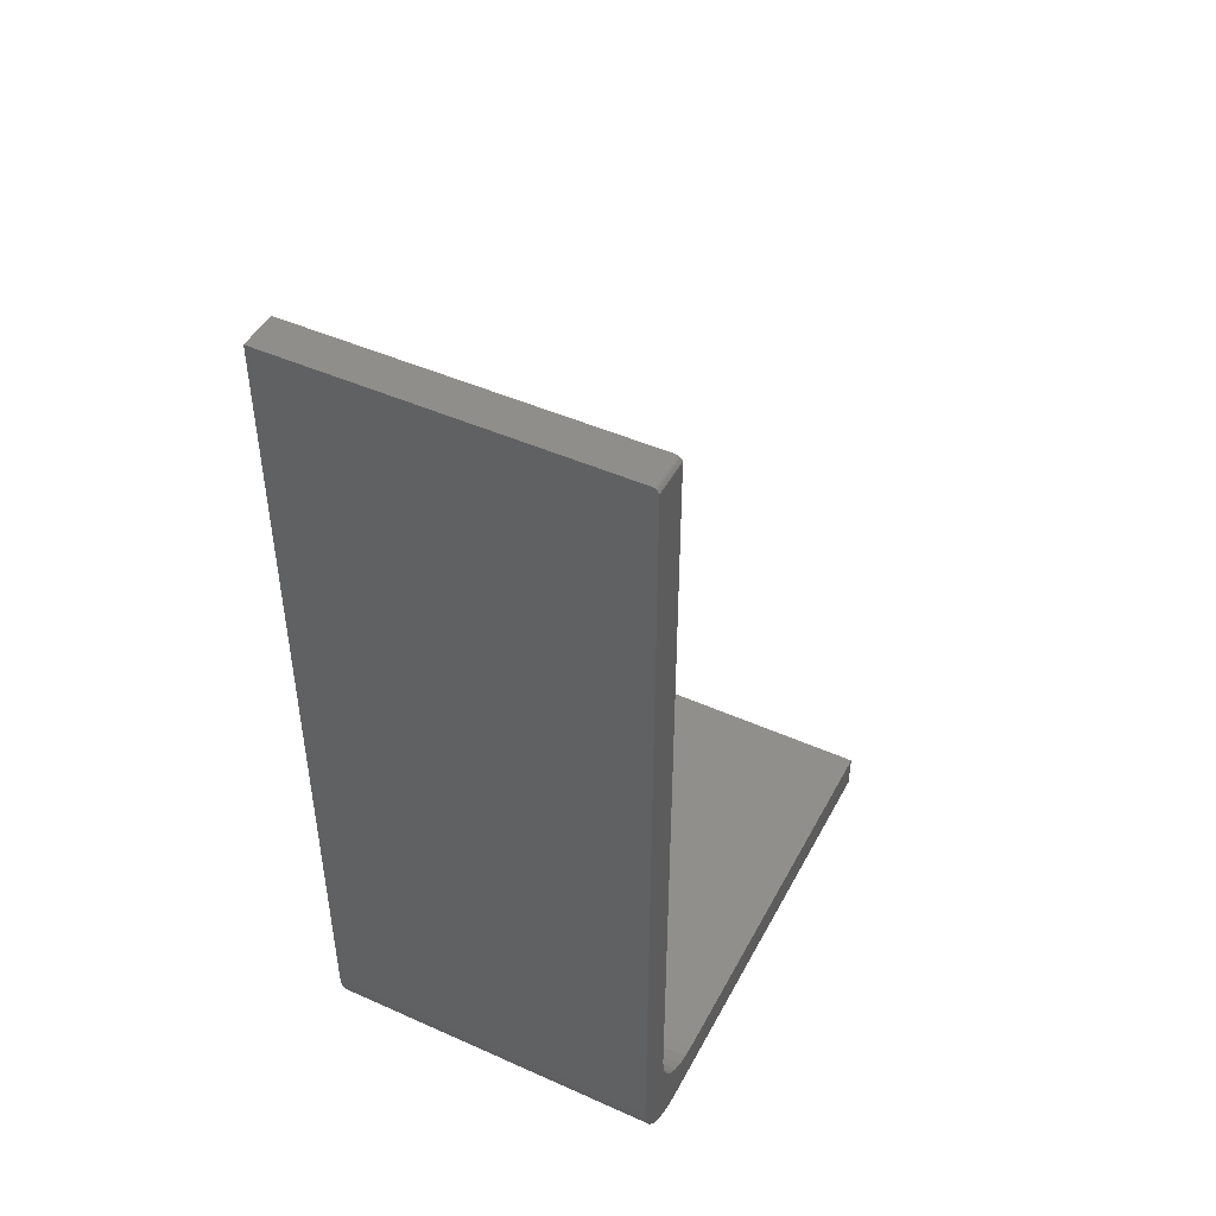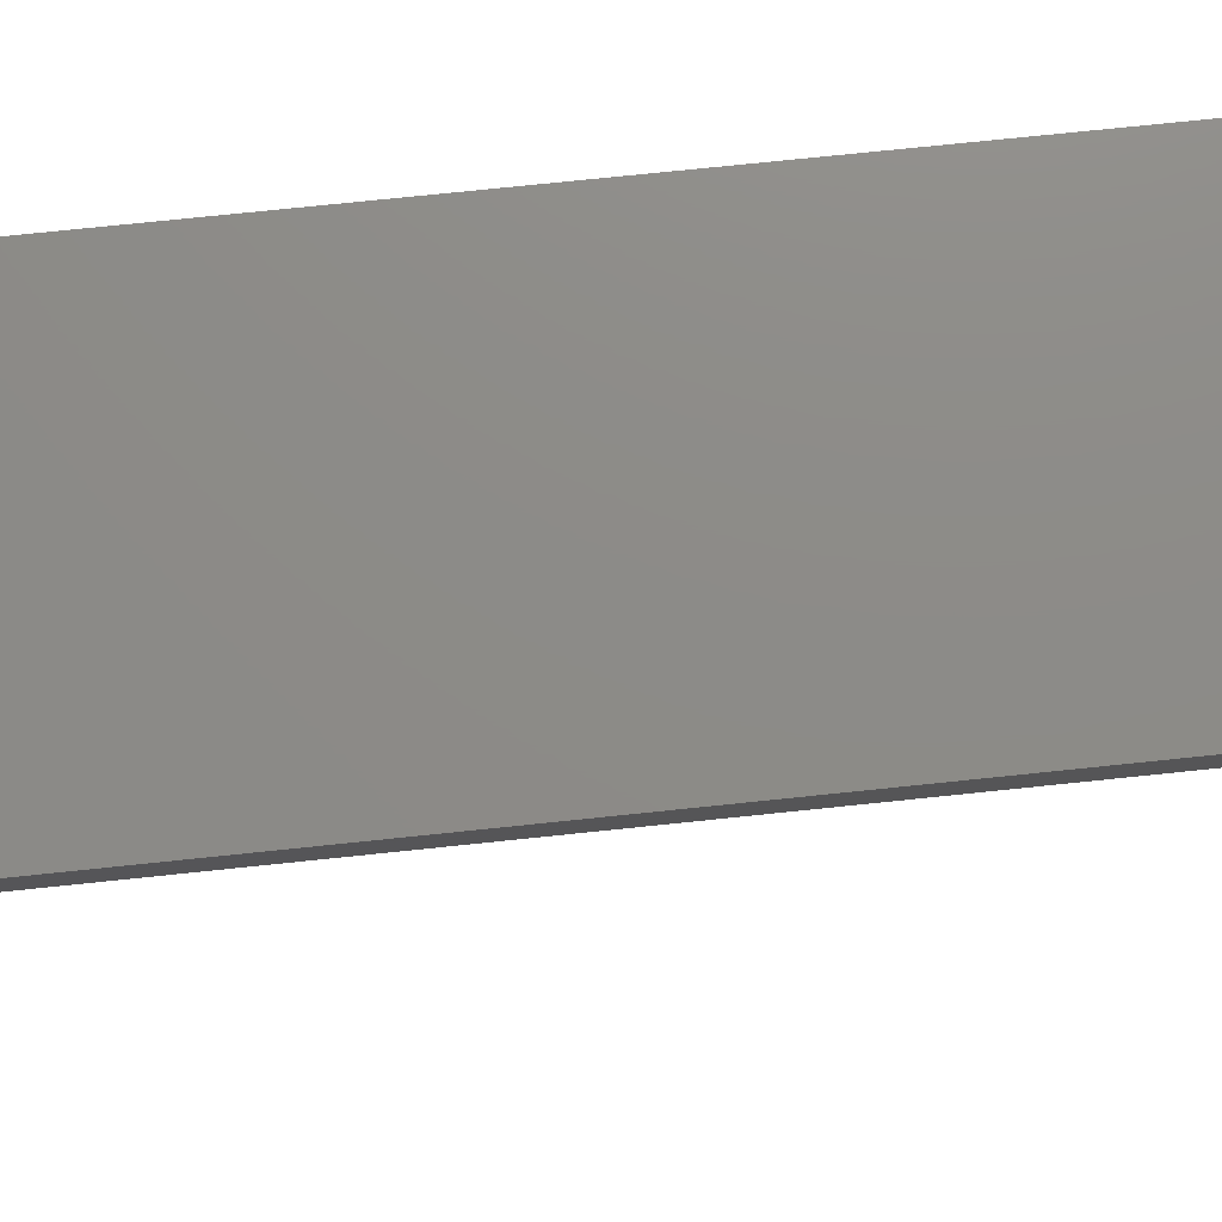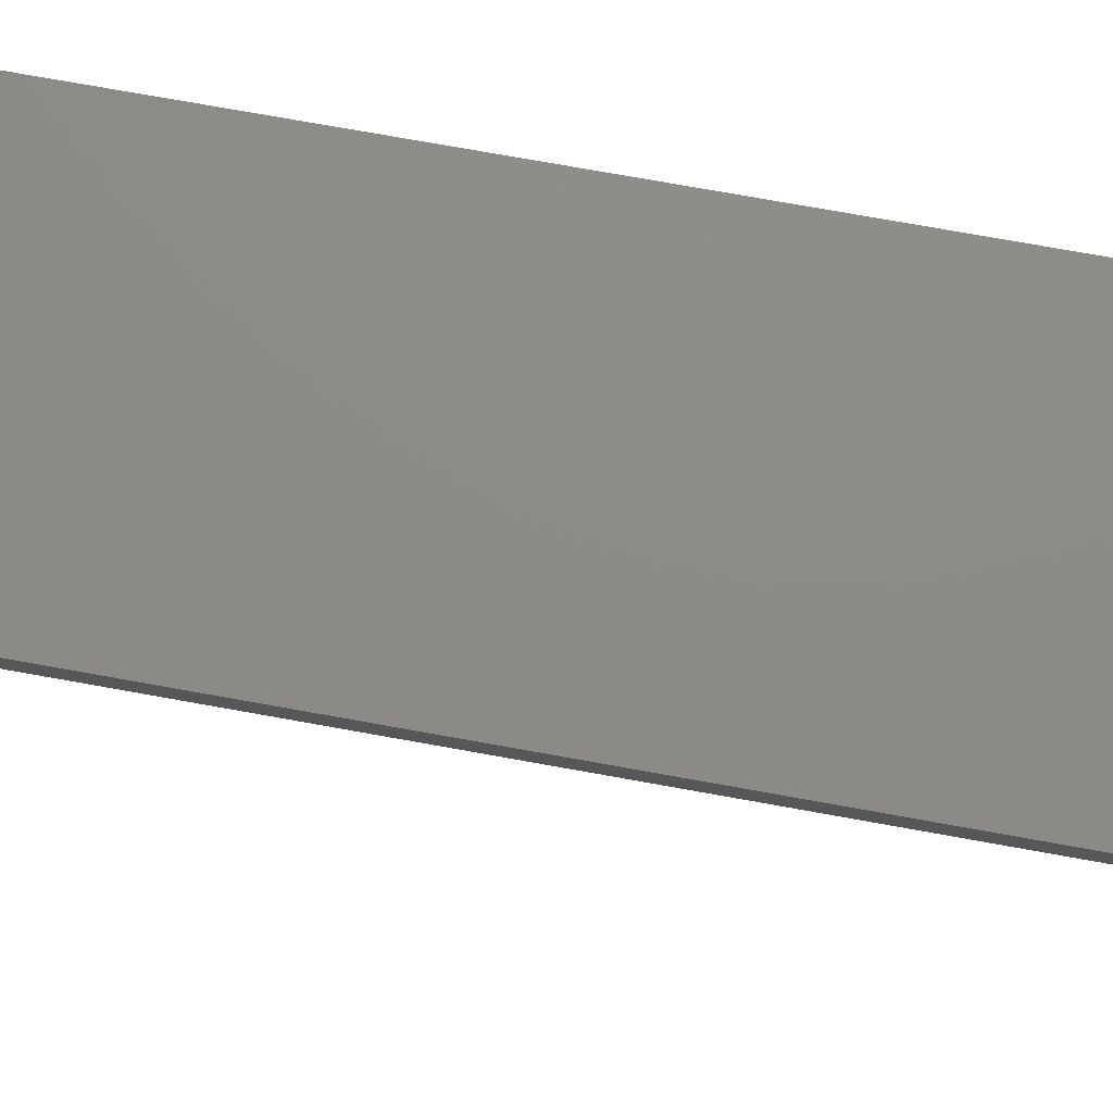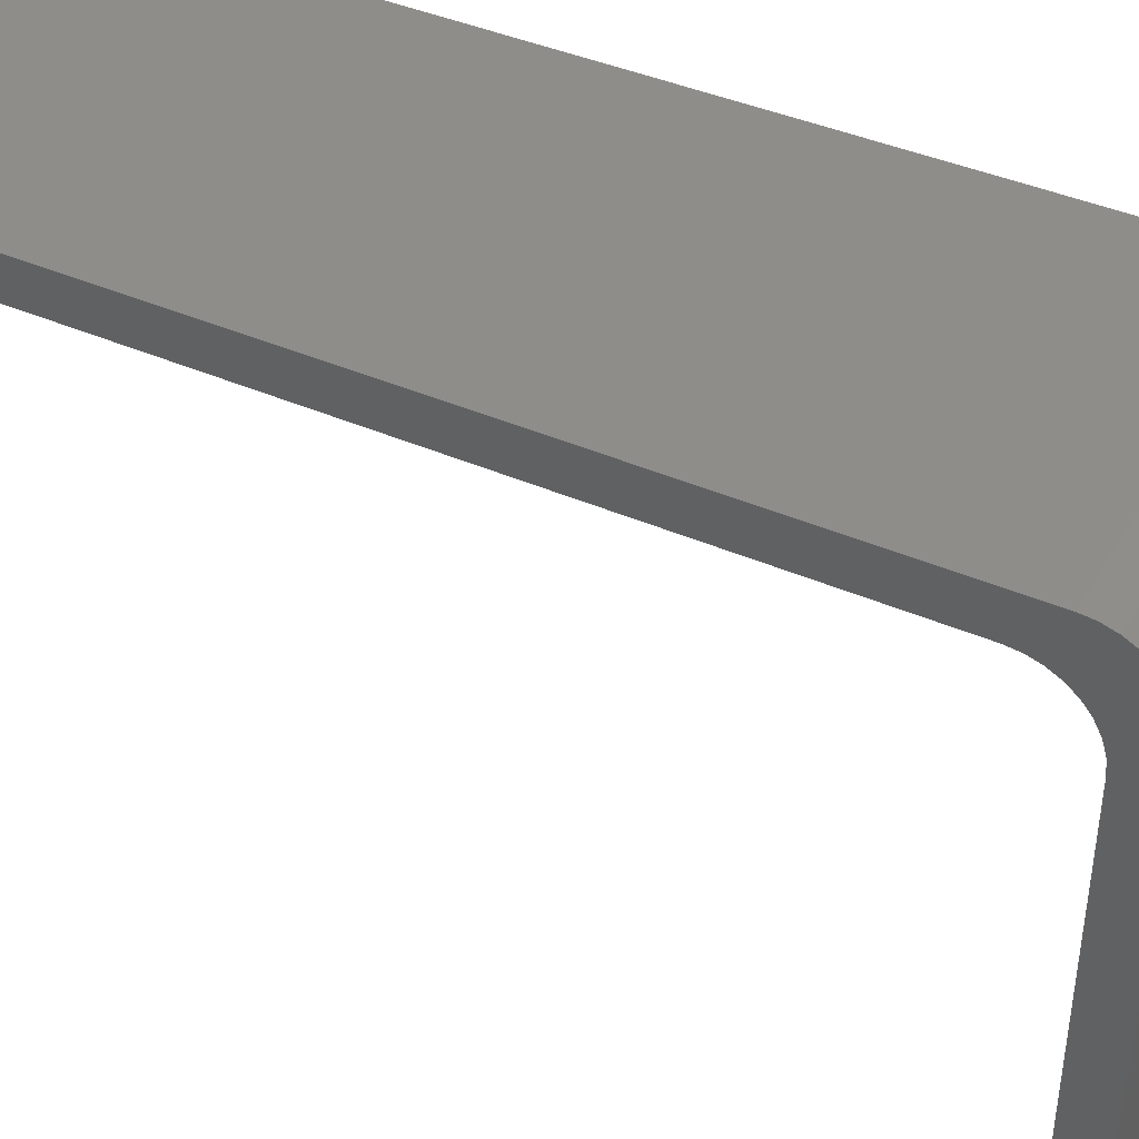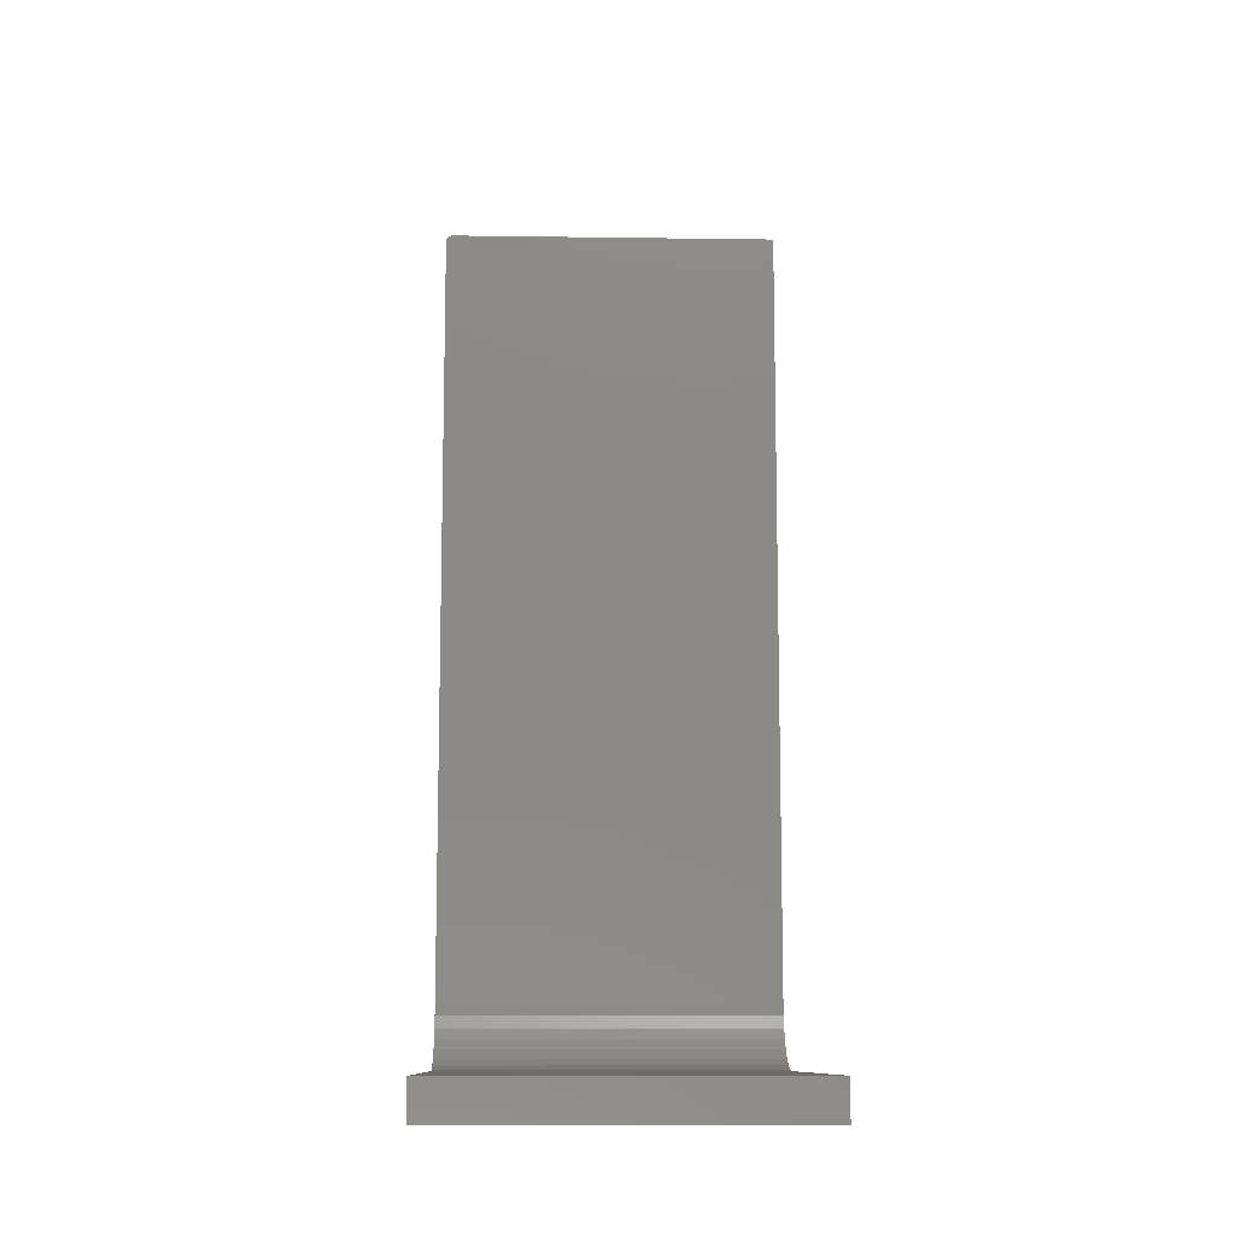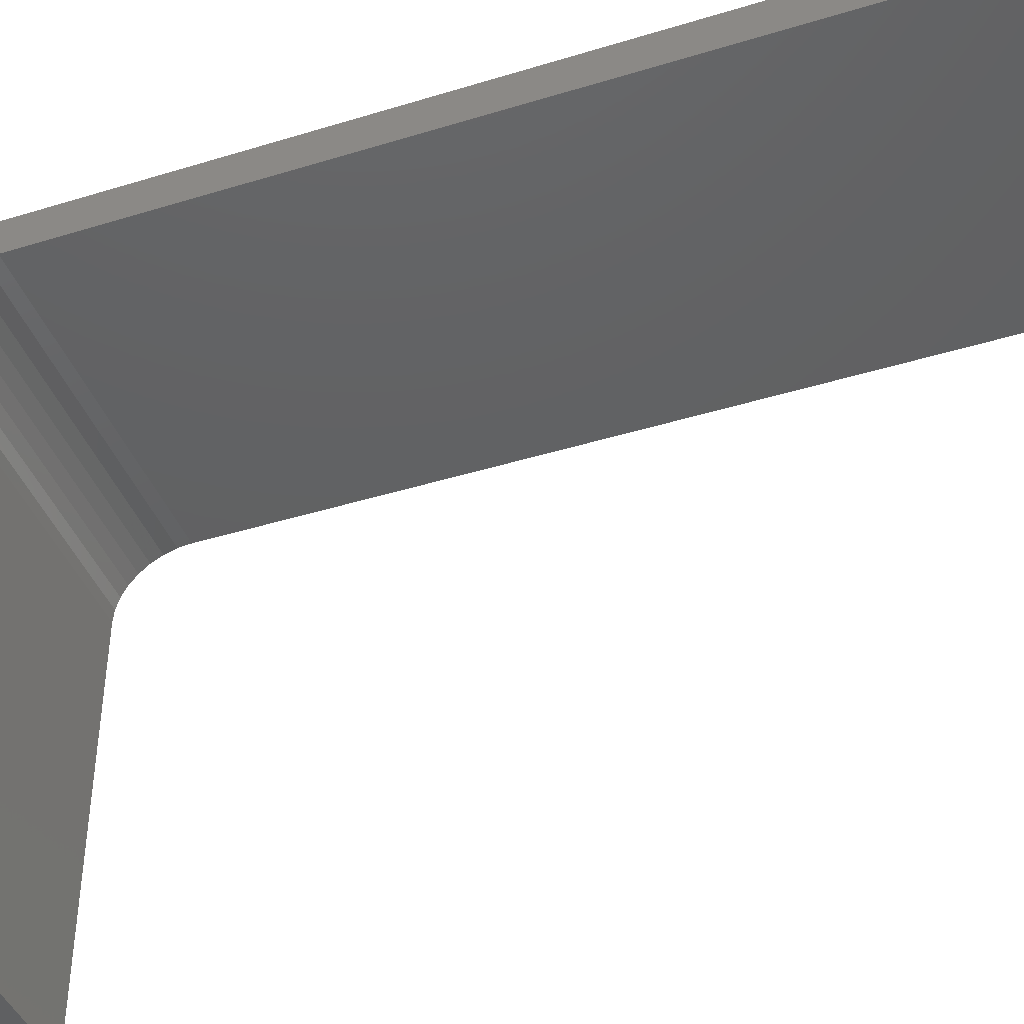
<metadata>
{"format":"stl","ext":"stl","renderer":"f3d","projection":"perspective","resolution":1024,"background":"white","views":[{"elev":46.7,"azim":26.9,"up":"+Y"},{"elev":75.9,"azim":-95.9,"up":"+Z"},{"elev":76.9,"azim":100.1,"up":"+Z"},{"elev":41.0,"azim":-62.0,"up":"+Z"},{"elev":-10.7,"azim":178.0,"up":"+Y"},{"elev":-42.5,"azim":110.2,"up":"+Z"}]}
</metadata>
<code>
# stl→obj: 60 verts, 116 faces
v 0.4375 0.7422 0.4025
v 0.4375 -0.3066 0.4025
v 0.4375 -0.323 0.4009
v 0.4375 -0.3052 0.3404
v 0.4375 -0.389 0.3349
v 0.4375 -0.318 0.3299
v 0.4375 0.7422 0.3545
v 0.4375 -0.3387 0.3962
v 0.4375 -0.3533 0.3884
v 0.4375 -0.366 0.3779
v 0.4375 -0.3765 0.3652
v 0.4375 -0.3842 0.3507
v 0.4375 -0.2749 0.3529
v 0.4375 -0.2586 0.3545
v 0.4375 -0.2907 0.3481
v 0.4375 -0.3906 0.3185
v 0.4375 -0.3906 -0.2578
v 0.4375 -0.3426 -0.2578
v 0.4375 -0.3426 0.2705
v 0.4375 -0.341 0.2869
v 0.4375 -0.3362 0.3026
v 0.4375 -0.3284 0.3172
v 0.4373 0.7437 0.4025
v 0.4362 0.7465 0.4025
v 0.4369 0.7452 0.4025
v -3.666e-17 -0.3066 0.4025
v 0.4352 0.7477 0.4025
v 0.434 0.7487 0.4025
v 0.4327 0.7494 0.4025
v 0.4312 0.7498 0.4025
v 0.4297 0.75 0.4025
v -3.666e-17 0.75 0.4025
v -3.399e-17 0.75 0.3545
v 0.4297 0.75 0.3545
v 0.4362 0.7465 0.3545
v 0.434 0.7487 0.3545
v 0.4352 0.7477 0.3545
v -3.242e-17 -0.2586 0.3545
v 0.4369 0.7452 0.3545
v 0.4373 0.7437 0.3545
v 0.4312 0.7498 0.3545
v 0.4327 0.7494 0.3545
v -3.233e-17 -0.323 0.4009
v -3.105e-17 -0.318 0.3299
v -2.867e-17 -0.389 0.3349
v -3.163e-17 -0.3052 0.3404
v -3.035e-17 -0.3765 0.3652
v -3.105e-17 -0.366 0.3779
v -3.163e-17 -0.3533 0.3884
v -3.207e-17 -0.3387 0.3962
v -3.233e-17 -0.2749 0.3529
v -2.954e-17 -0.3842 0.3507
v -3.207e-17 -0.2907 0.3481
v -2.776e-17 -0.3906 0.3185
v -3.035e-17 -0.3284 0.3172
v -2.954e-17 -0.3362 0.3026
v -2.867e-17 -0.341 0.2869
v -2.933e-17 -0.3426 0.2705
v 1.632e-34 -0.3426 -0.2578
v 0 -0.3906 -0.2578
f 1 2 3
f 4 5 6
f 7 1 3
f 7 3 8
f 7 8 9
f 7 9 10
f 7 10 11
f 11 12 13
f 11 13 14
f 11 14 7
f 12 5 4
f 12 4 15
f 12 15 13
f 16 17 18
f 16 18 19
f 16 19 20
f 16 20 21
f 16 21 22
f 16 22 6
f 16 6 5
f 1 23 24
f 24 23 25
f 26 2 1
f 26 1 24
f 26 24 27
f 26 27 28
f 26 28 29
f 26 29 30
f 26 30 31
f 26 31 32
f 33 32 34
f 34 32 31
f 35 36 37
f 7 14 38
f 33 36 35
f 33 35 39
f 33 39 40
f 33 40 7
f 33 7 38
f 36 33 34
f 36 34 41
f 36 41 42
f 34 31 41
f 41 31 30
f 41 30 42
f 42 30 29
f 42 29 36
f 36 29 28
f 36 28 37
f 37 28 27
f 37 27 35
f 35 27 24
f 35 24 39
f 39 24 25
f 39 25 40
f 40 25 23
f 40 23 7
f 7 23 1
f 43 26 32
f 44 45 46
f 33 47 48
f 33 48 49
f 33 49 50
f 33 50 43
f 33 43 32
f 47 33 38
f 47 38 51
f 47 51 52
f 52 51 53
f 52 53 46
f 52 46 45
f 54 45 44
f 54 44 55
f 54 55 56
f 54 56 57
f 54 57 58
f 54 58 59
f 54 59 60
f 16 54 17
f 17 54 60
f 54 16 45
f 45 16 5
f 45 5 52
f 52 5 12
f 52 12 47
f 47 12 11
f 47 11 48
f 48 11 10
f 48 10 49
f 49 10 9
f 49 9 50
f 50 9 8
f 50 8 43
f 43 8 3
f 43 3 26
f 26 3 2
f 44 22 55
f 55 22 21
f 55 21 56
f 56 21 20
f 56 20 57
f 57 20 19
f 57 19 58
f 22 44 6
f 6 44 46
f 6 46 4
f 4 46 53
f 4 53 15
f 15 53 51
f 15 51 13
f 13 51 38
f 13 38 14
f 18 59 19
f 19 59 58
f 60 59 17
f 17 59 18

</code>
